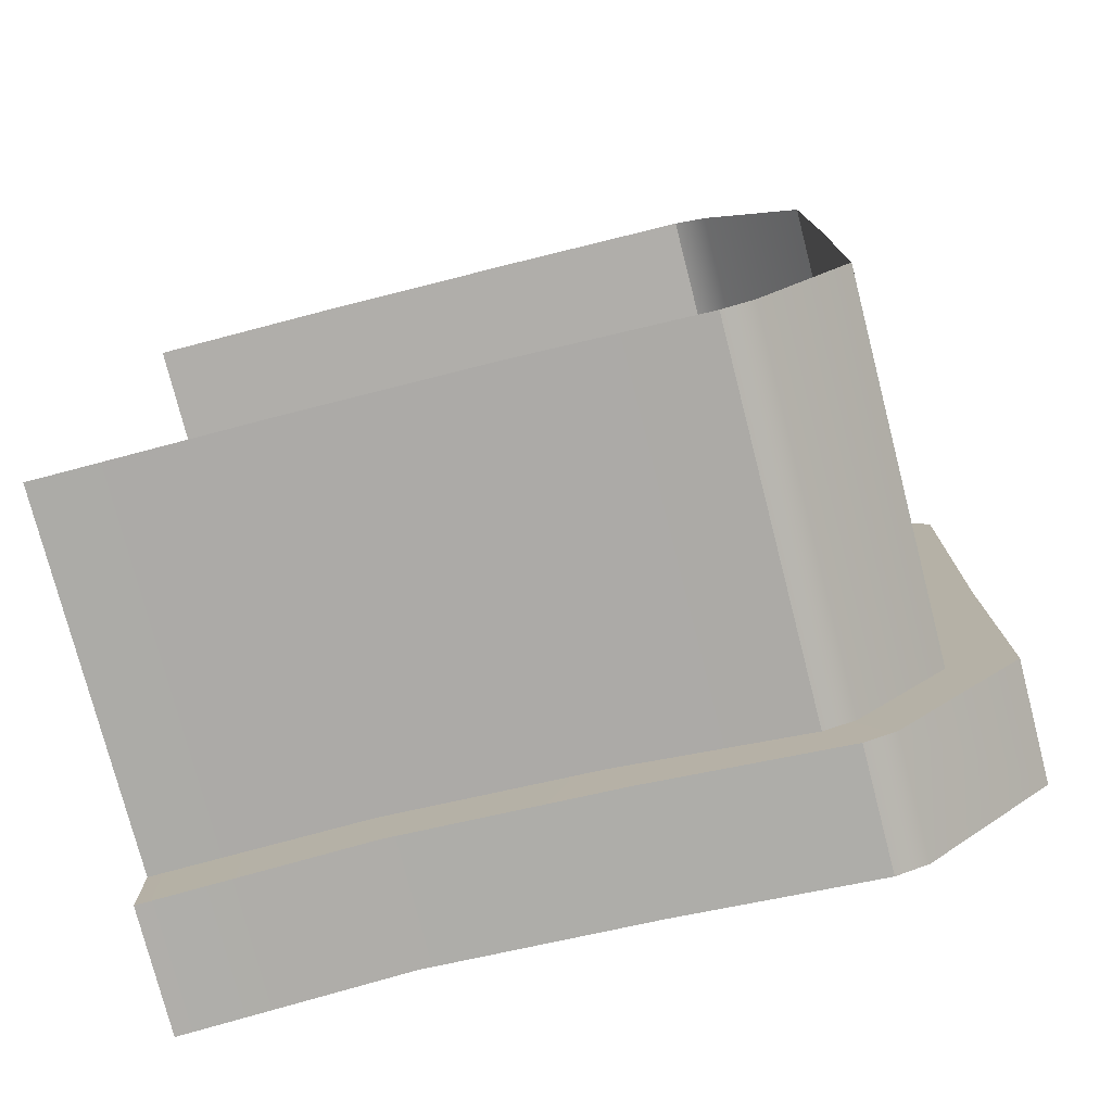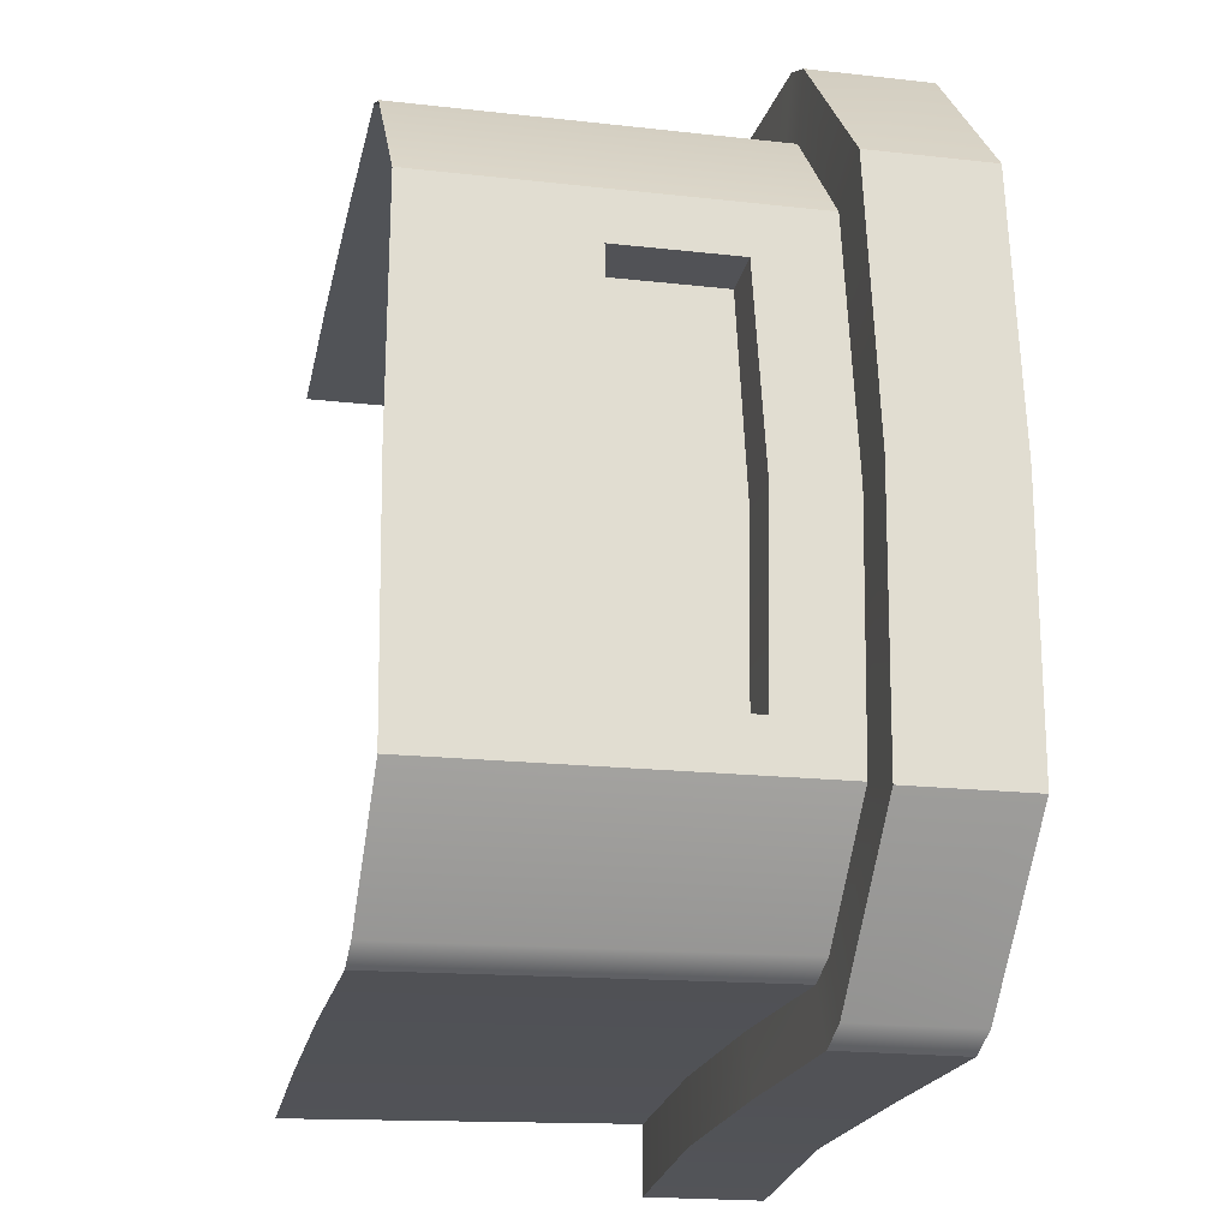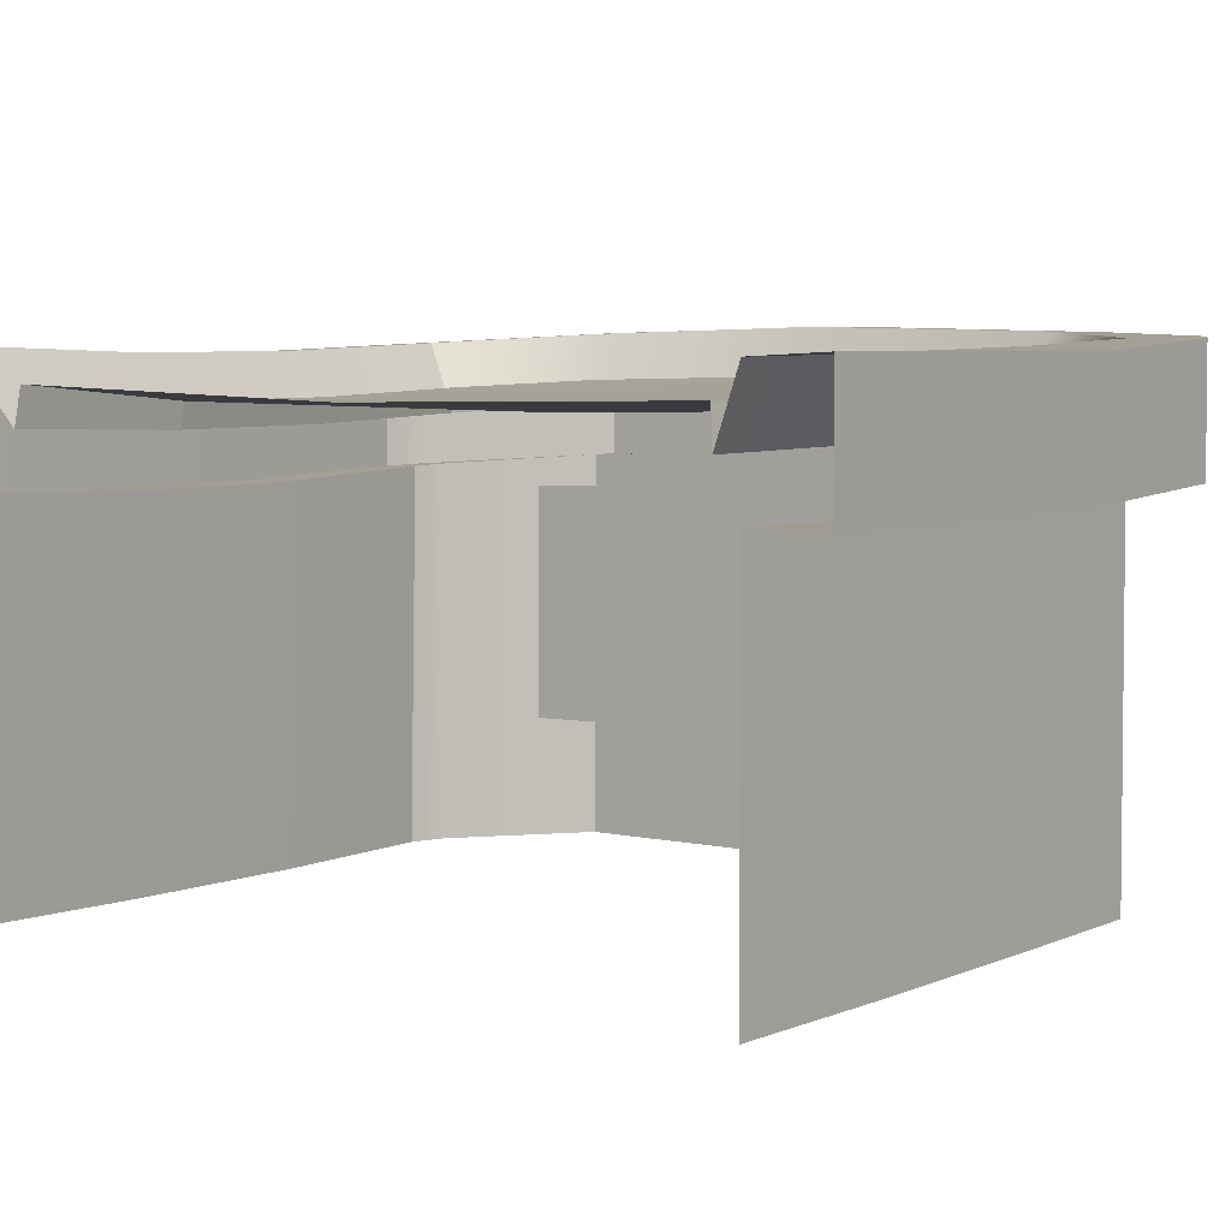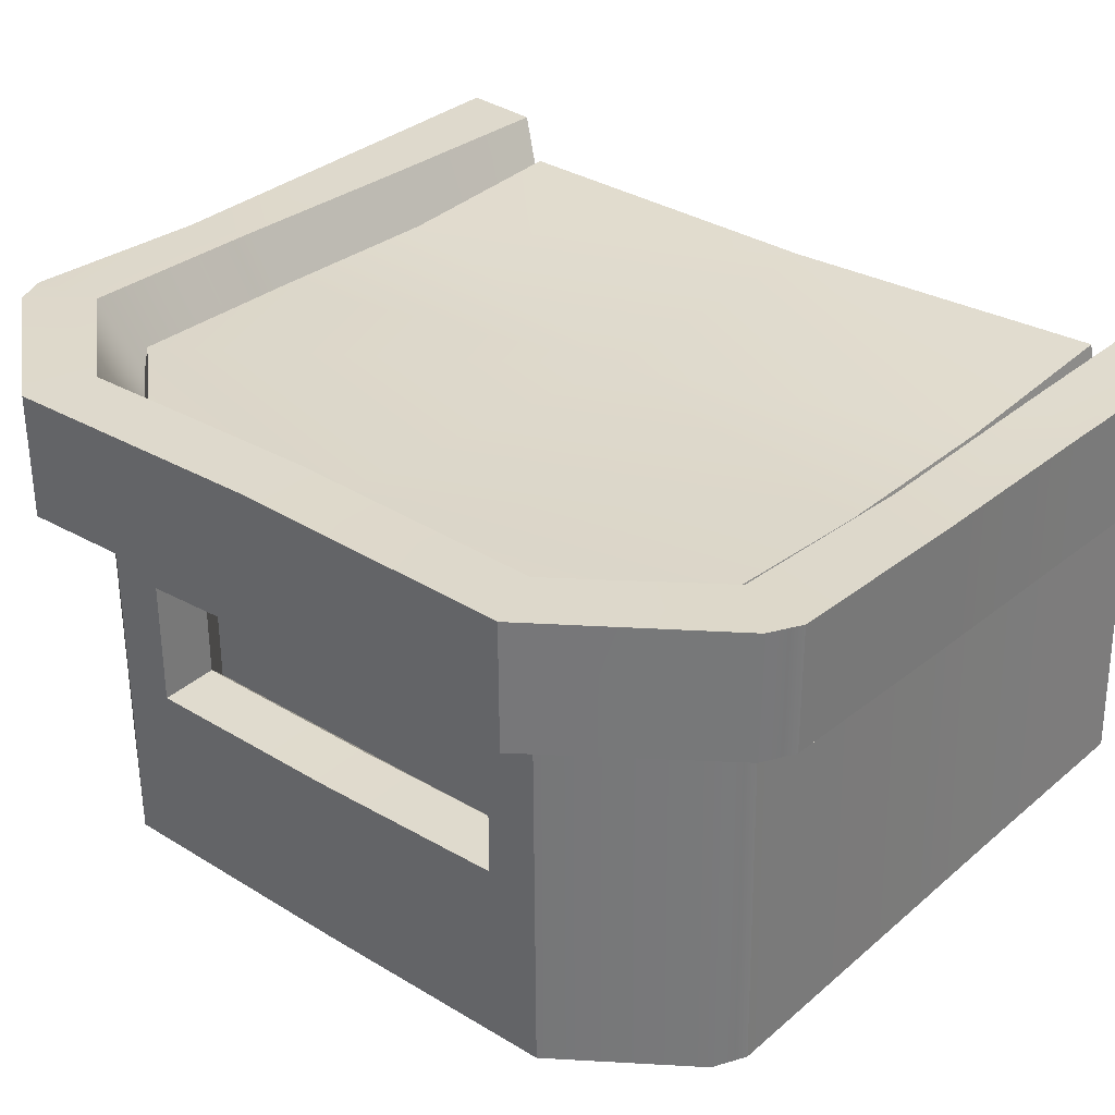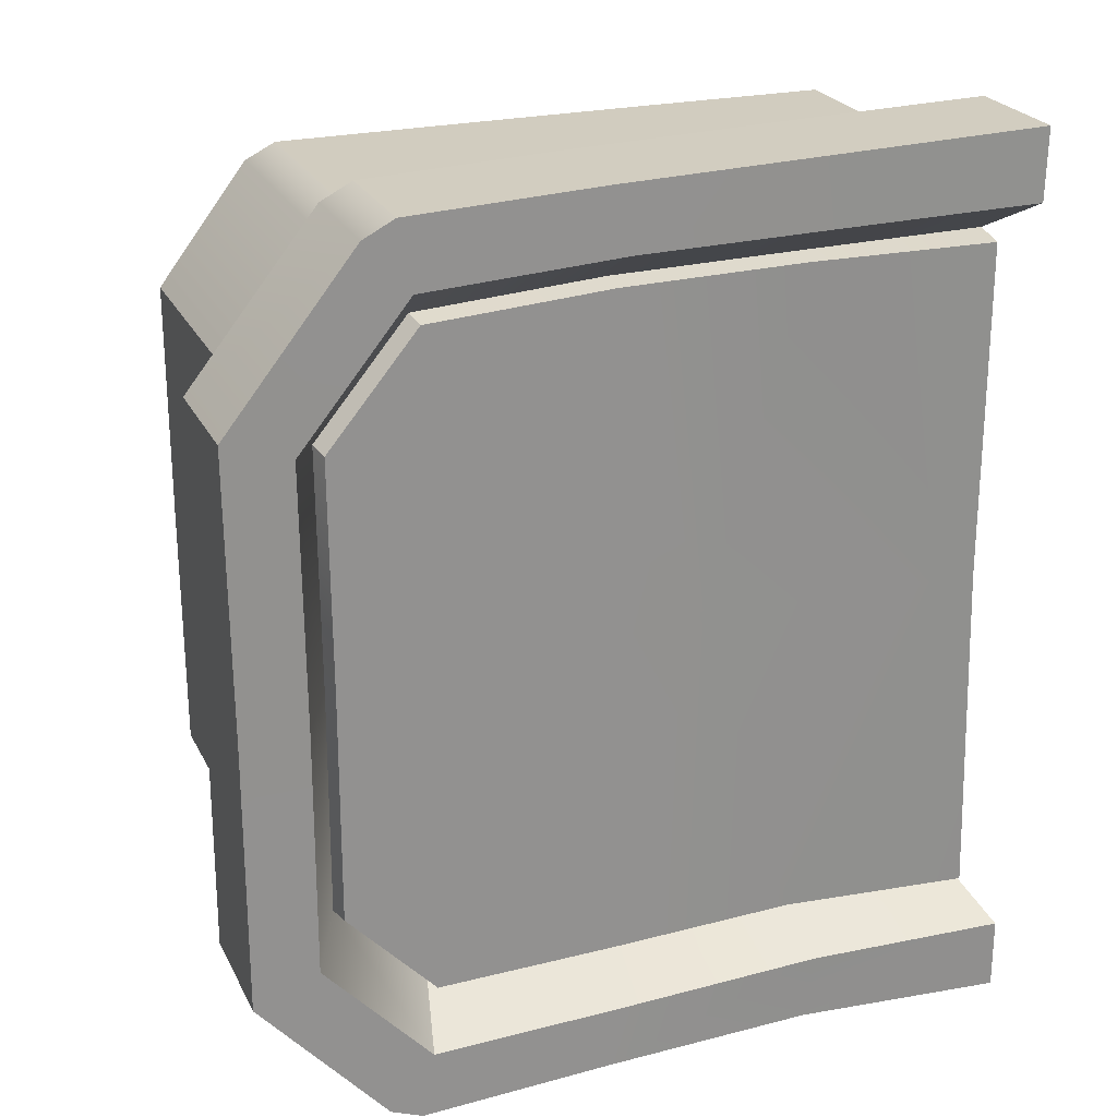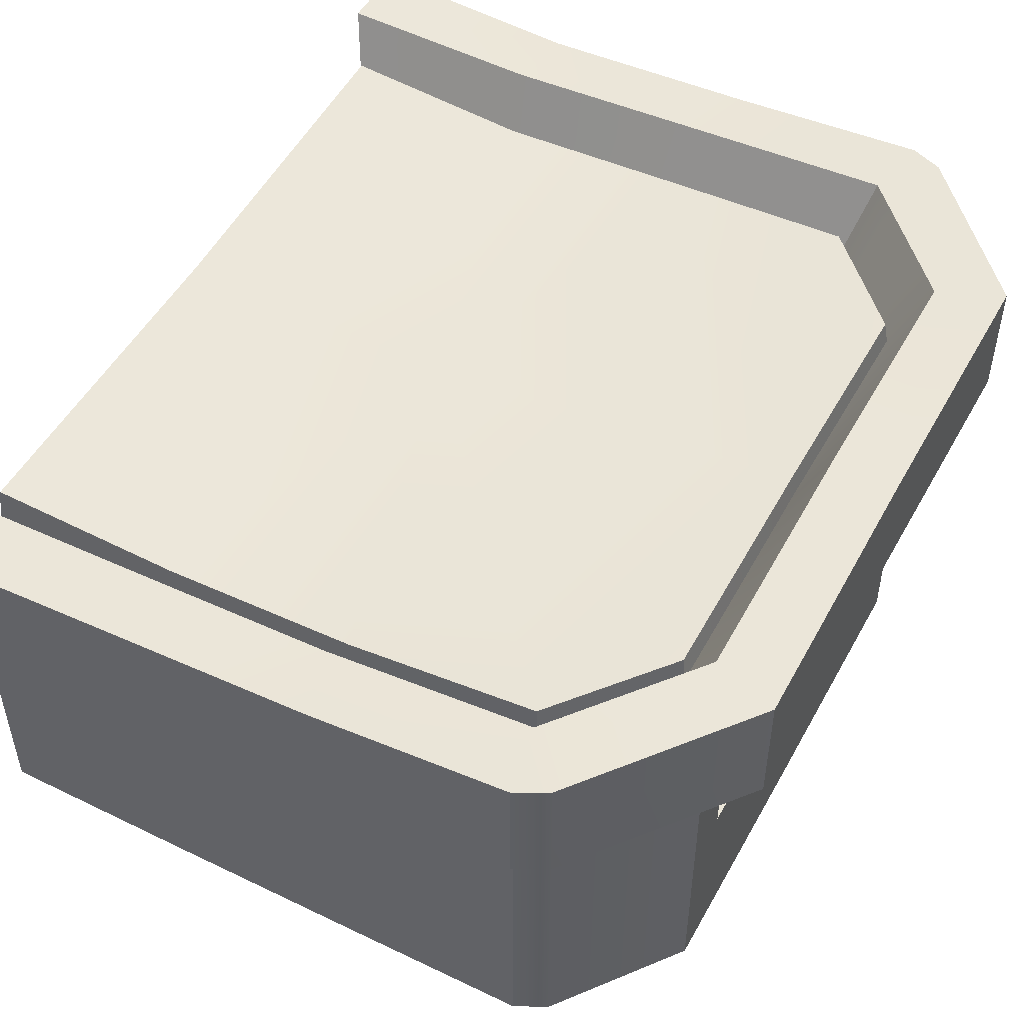
<metadata>
{"format":"obj","ext":"obj","renderer":"f3d","projection":"perspective","resolution":1024,"background":"white","views":[{"elev":-77.4,"azim":14.4,"up":"+Z"},{"elev":-21.5,"azim":78.8,"up":"+Z"},{"elev":3.8,"azim":-54.9,"up":"+Y"},{"elev":33.1,"azim":130.5,"up":"+Y"},{"elev":24.0,"azim":158.9,"up":"+Z"},{"elev":50.4,"azim":28.1,"up":"+Y"}]}
</metadata>
<code>
g TowerDefenceTracks40_CorpsePart
v 3.13 2.132 -0.1164
v 3.13 2.596 -0.1164
v 3.13 2.589 -0.6037
v 3.13 2.134 -0.6037
v 2.301 1.86 -0.8859
v 2.301 2.588 -0.8652
v 1.886 2.592 -0.8715
v 1.886 1.862 -0.8883
v 1.886 1.86 0.662
v 1.886 2.57 0.662
v 2.301 2.572 0.662
v 2.301 1.859 0.662
v 2.325 2.749 -0.778
v 2.516 2.728 -0.1054
v 1.941 2.742 -0.1064
v 1.941 2.775 -0.7841
v 2.32 2.815 0.7989
v 2.32 2.569 0.7989
v 1.886 2.564 0.8082
v 1.886 2.806 0.8082
v 3.475 2.655 -0.1164
v 3.475 2.897 -0.1164
v 3.475 2.894 -0.6638
v 3.475 2.647 -0.6649
v 2.32 2.586 -0.9982
v 2.32 2.831 -0.9936
v 1.886 2.838 -1.015
v 1.886 2.591 -1.016
v 2.32 2.569 0.7989
v 2.301 2.572 0.662
v 1.886 2.57 0.662
v 1.886 2.564 0.8082
v 1.886 2.801 0.662
v 2.301 2.815 0.662
v 2.32 2.815 0.7989
v 1.886 2.806 0.8082
v 3.475 2.897 -0.1164
v 3.344 2.893 -0.1164
v 3.344 2.887 -0.6155
v 3.475 2.894 -0.6638
v 3.344 2.647 -0.618
v 3.344 2.656 -0.1164
v 3.475 2.655 -0.1164
v 3.475 2.647 -0.6649
v 2.32 2.831 -0.9936
v 2.301 2.834 -0.8605
v 1.886 2.838 -0.8693
v 1.886 2.838 -1.015
v 1.886 2.592 -0.8715
v 2.301 2.588 -0.8652
v 2.32 2.586 -0.9982
v 1.886 2.591 -1.016
v 3.344 2.499 -0.1164
v 3.344 2.656 -0.1164
v 3.344 2.647 -0.618
v 3.344 2.491 -0.5188
v 3.344 1.882 -0.6224
v 3.344 2.248 -0.5188
v 3.344 1.874 -0.1164
v 3.344 2.233 -0.1164
v 3.344 1.875 0.3895
v 3.344 2.631 0.3895
v 3.344 2.475 0.2861
v 3.344 2.229 0.2861
v 3.229 2.495 -0.1164
v 3.344 2.499 -0.1164
v 3.344 2.491 -0.5188
v 3.229 2.489 -0.5188
v 3.344 2.491 -0.5188
v 3.344 2.248 -0.5188
v 3.229 2.247 -0.5188
v 3.229 2.489 -0.5188
v 3.344 2.248 -0.5188
v 3.344 2.233 -0.1164
v 3.229 2.235 -0.1164
v 3.229 2.247 -0.5188
v 3.344 2.229 0.2861
v 3.344 2.475 0.2861
v 3.229 2.475 0.2861
v 3.229 2.231 0.2861
v 3.13 2.596 -0.1164
v 3.229 2.495 -0.1164
v 3.229 2.489 -0.5188
v 3.13 2.589 -0.6037
v 3.229 2.489 -0.5188
v 3.229 2.247 -0.5188
v 3.13 2.134 -0.6037
v 3.13 2.589 -0.6037
v 3.229 2.247 -0.5188
v 3.229 2.235 -0.1164
v 3.13 2.132 -0.1164
v 3.13 2.134 -0.6037
v 3.229 2.231 0.2861
v 3.229 2.475 0.2861
v 3.13 2.577 0.371
v 3.13 2.127 0.371
v 2.321 2.679 0.5845
v 2.301 2.815 0.662
v 1.886 2.801 0.662
v 1.934 2.667 0.5845
v 1.886 2.838 -0.8693
v 2.301 2.834 -0.8605
v 2.321 2.698 -0.7857
v 1.934 2.7 -0.7918
v 3.344 2.887 -0.6155
v 3.344 2.893 -0.1164
v 3.276 2.751 -0.1155
v 3.276 2.745 -0.5807
v 2.716 1.862 -0.8878
v 2.716 2.601 -0.8705
v 2.716 2.601 -0.8705
v 2.754 2.601 -0.9972
v 2.754 2.601 -0.9972
v 2.754 2.846 -0.9963
v 2.754 2.846 -0.9963
v 2.716 2.846 -0.8684
v 2.716 2.846 -0.8684
v 2.709 2.708 -0.7919
v 2.708 2.758 -0.7842
v 2.709 2.694 0.5845
v 2.716 2.832 0.662
v 2.716 2.832 0.662
v 2.754 2.824 0.7895
v 2.754 2.824 0.7895
v 2.754 2.582 0.7895
v 2.754 2.582 0.7895
v 2.716 2.583 0.662
v 2.716 2.583 0.662
v 2.716 1.861 0.662
v 3.344 2.229 0.2861
v 3.229 2.231 0.2861
v 3.229 2.231 0.2861
v 3.13 2.127 0.371
v 3.13 2.577 0.371
v 3.13 2.127 0.371
v 3.229 2.475 0.2861
v 3.13 2.577 0.371
v 3.344 2.475 0.2861
v 3.229 2.475 0.2861
v 3.344 2.631 0.3895
v 3.475 2.632 0.4347
v 3.475 2.877 0.4347
v 3.475 2.632 0.4347
v 3.344 2.876 0.3895
v 3.475 2.877 0.4347
v 3.344 2.876 0.3895
v 3.276 2.736 0.3564
v 2.708 2.745 0.5768
v 2.325 2.729 0.5768
v 1.941 2.742 0.5768
v 3.091 1.869 -0.893
v 3.155 1.871 -0.862
v 3.156 2.629 -0.8497
v 3.091 2.624 -0.8797
v 3.091 2.624 -0.8797
v 3.156 2.629 -0.8497
v 3.214 2.627 -0.9695
v 3.149 2.623 -0.9993
v 3.155 1.867 0.6306
v 3.091 1.866 0.662
v 3.091 2.61 0.662
v 3.155 2.615 0.6306
v 3.155 2.615 0.6306
v 3.091 2.61 0.662
v 3.149 2.609 0.7811
v 3.213 2.613 0.7499
v 3.213 2.613 0.7499
v 3.149 2.609 0.7811
v 3.149 2.853 0.7811
v 3.213 2.858 0.7499
v 3.123 2.854 0.6463
v 3.213 2.858 0.7499
v 3.149 2.853 0.7811
v 3.149 2.623 -0.9993
v 3.214 2.627 -0.9695
v 3.214 2.872 -0.969
v 3.149 2.868 -0.9988
v 3.123 2.869 -0.8636
v 3.149 2.868 -0.9988
v 3.214 2.872 -0.969
v 3.344 2.631 0.3895
v 3.344 1.875 0.3895
v 3.344 1.882 -0.6224
v 3.344 2.647 -0.618
v 3.269 2.798 -0.1155
v 3.084 2.78 -0.7772
v 3.269 2.795 -0.5754
v 3.475 2.632 0.4347
v 3.475 2.877 0.4347
v 3.475 2.647 -0.6649
v 3.475 2.894 -0.6638
v 3.123 2.869 -0.8636
v 3.089 2.73 -0.7849
v 3.123 2.854 0.6463
v 3.089 2.716 0.5679
v 3.091 2.624 -0.8797
v 3.091 1.869 -0.893
v 3.149 2.868 -0.9988
v 3.149 2.623 -0.9993
v 3.123 2.869 -0.8636
v 3.089 2.73 -0.7849
v 3.149 2.609 0.7811
v 3.149 2.853 0.7811
v 3.091 2.61 0.662
v 3.091 1.866 0.662
v 3.084 2.766 0.5603
v 3.269 2.786 0.3513
v 1.934 2.7 -0.7918
v 2.321 2.698 -0.7857
v 2.325 2.749 -0.778
v 1.941 2.775 -0.7841
v 2.321 2.698 -0.7857
v 2.709 2.708 -0.7919
v 2.708 2.758 -0.7842
v 2.325 2.749 -0.778
v 2.709 2.694 0.5845
v 2.321 2.679 0.5845
v 2.325 2.729 0.5768
v 2.708 2.745 0.5768
v 1.934 2.667 0.5845
v 1.941 2.742 0.5768
v 3.089 2.73 -0.7849
v 3.276 2.745 -0.5807
v 3.269 2.795 -0.5754
v 3.084 2.78 -0.7772
v 3.276 2.745 -0.5807
v 3.276 2.751 -0.1155
v 3.269 2.798 -0.1155
v 3.269 2.795 -0.5754
v 3.089 2.73 -0.7849
v 3.084 2.78 -0.7772
v 3.276 2.736 0.3564
v 3.269 2.786 0.3513
v 3.276 2.736 0.3564
v 3.089 2.716 0.5679
v 3.084 2.766 0.5603
v 3.269 2.786 0.3513
v 3.089 2.716 0.5679
v 3.084 2.766 0.5603
g TowerDefenceTracks40_CorpsePart_0
f 3 2 1
f 4 3 1
f 7 6 5
f 8 7 5
f 11 10 9
f 12 11 9
f 15 14 13
f 16 15 13
f 19 18 17
f 20 19 17
f 23 22 21
f 24 23 21
f 27 26 25
f 28 27 25
f 31 30 29
f 32 31 29
f 35 34 33
f 36 35 33
f 39 38 37
f 40 39 37
f 43 42 41
f 44 43 41
f 47 46 45
f 48 47 45
f 51 50 49
f 52 51 49
f 55 54 53
f 56 55 53
f 58 57 55
f 56 58 55
f 60 59 57
f 58 60 57
f 63 62 61
f 64 63 61
f 67 66 65
f 68 67 65
f 71 70 69
f 72 71 69
f 75 74 73
f 76 75 73
f 79 78 77
f 80 79 77
f 83 82 81
f 84 83 81
f 87 86 85
f 88 87 85
f 91 90 89
f 92 91 89
f 95 94 93
f 96 95 93
f 99 98 97
f 100 99 97
f 103 102 101
f 104 103 101
f 107 106 105
f 108 107 105
f 6 110 109
f 5 6 109
f 111 50 51
f 112 111 51
f 26 114 113
f 25 26 113
f 46 116 115
f 45 46 115
f 117 102 103
f 118 117 103
f 13 14 119
f 98 121 120
f 97 98 120
f 122 34 35
f 123 122 35
f 18 125 124
f 17 18 124
f 30 127 126
f 29 30 126
f 128 11 12
f 129 128 12
f 61 59 60
f 64 61 60
f 130 74 75
f 131 130 75
f 132 90 91
f 133 132 91
f 1 2 134
f 135 1 134
f 81 82 136
f 137 81 136
f 65 66 138
f 139 65 138
f 53 54 62
f 63 53 62
f 140 42 43
f 141 140 43
f 21 22 142
f 143 21 142
f 37 38 144
f 145 37 144
f 146 106 107
f 147 146 107
f 149 148 14
f 149 14 15
f 150 149 15
f 153 152 151
f 154 153 151
f 157 156 155
f 158 157 155
f 161 160 159
f 162 161 159
f 165 164 163
f 166 165 163
f 169 168 167
f 170 169 167
f 173 172 171
f 176 175 174
f 177 176 174
f 180 179 178
f 181 162 159
f 182 181 159
f 153 184 183
f 152 153 183
f 187 186 185
f 170 167 188
f 189 170 188
f 191 190 175
f 176 191 175
f 166 163 140
f 141 166 140
f 145 144 171
f 172 145 171
f 44 41 156
f 157 44 156
f 180 178 39
f 40 180 39
f 108 105 192
f 193 108 192
f 195 194 146
f 147 195 146
f 109 110 196
f 197 109 196
f 155 111 112
f 158 155 112
f 113 114 198
f 199 113 198
f 115 116 178
f 179 115 178
f 200 117 118
f 201 200 118
f 119 14 185
f 186 119 185
f 120 121 194
f 195 120 194
f 171 122 123
f 173 171 123
f 124 125 202
f 203 124 202
f 126 127 164
f 165 126 164
f 204 128 129
f 205 204 129
f 207 185 206
f 14 148 206
f 185 14 206
f 210 209 208
f 211 210 208
f 214 213 212
f 215 214 212
f 218 217 216
f 219 218 216
f 221 220 217
f 218 221 217
f 224 223 222
f 225 224 222
f 228 227 226
f 229 228 226
f 231 230 213
f 214 231 213
f 233 232 227
f 228 233 227
f 236 235 234
f 237 236 234
f 219 216 238
f 239 219 238

</code>
